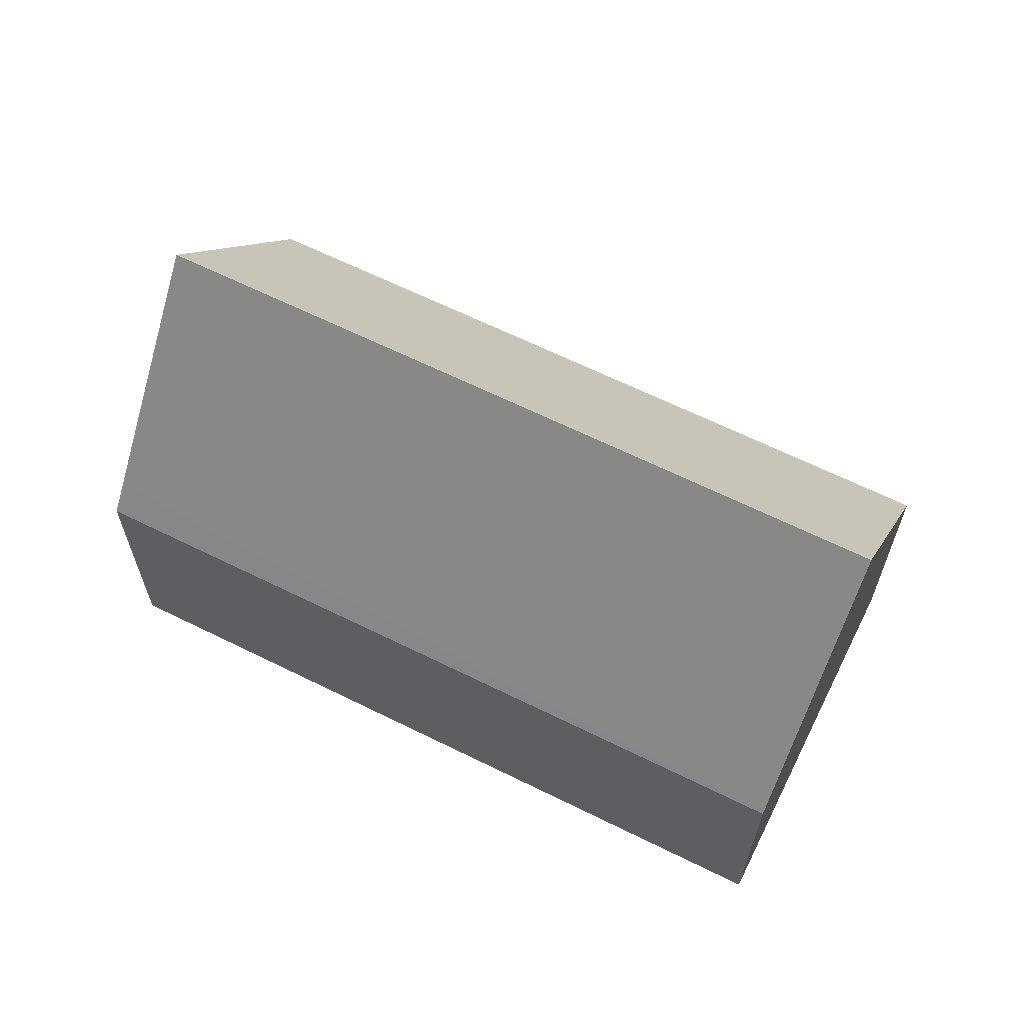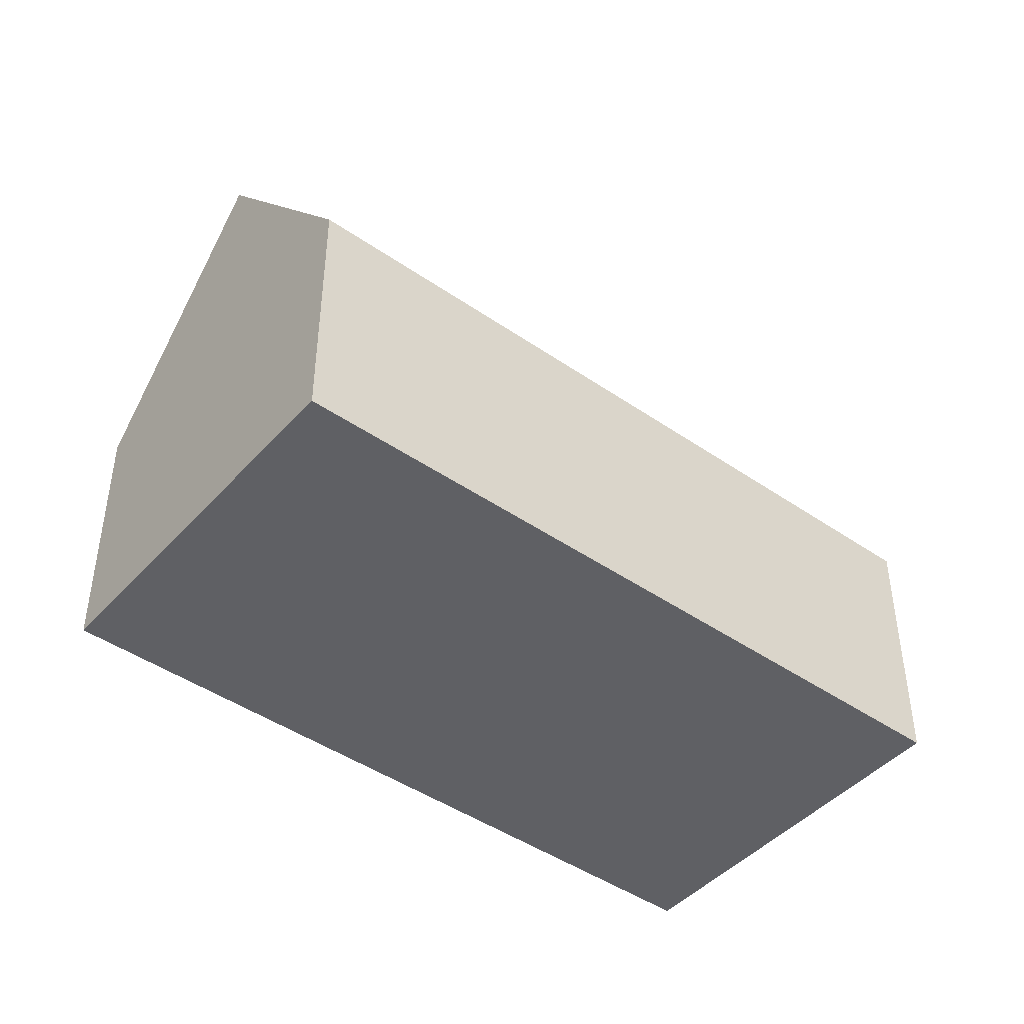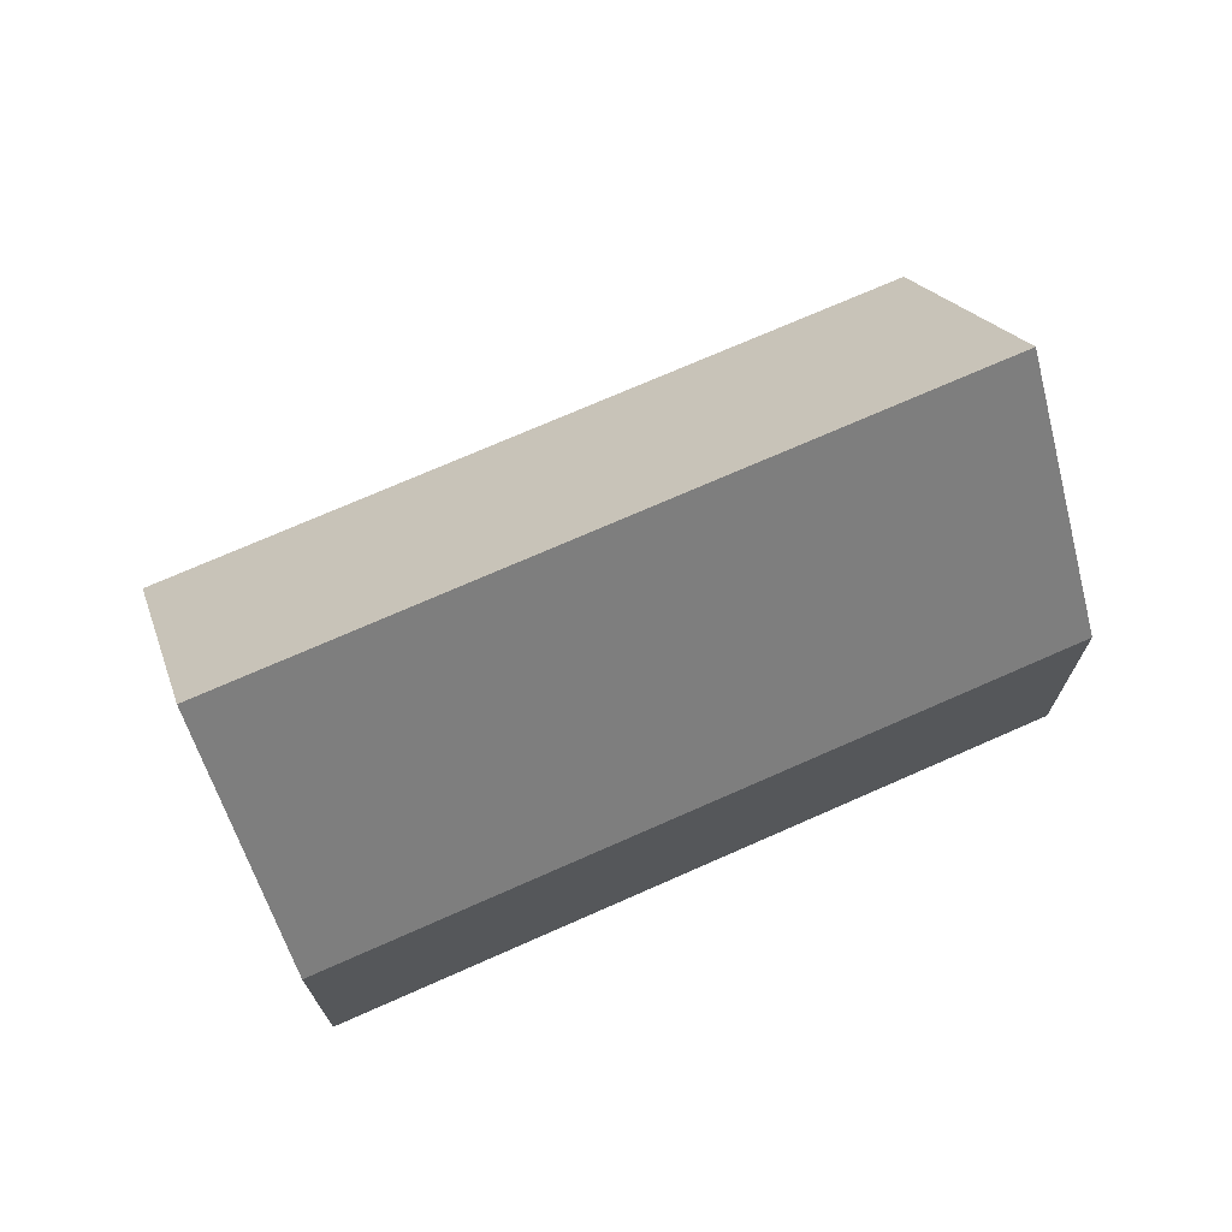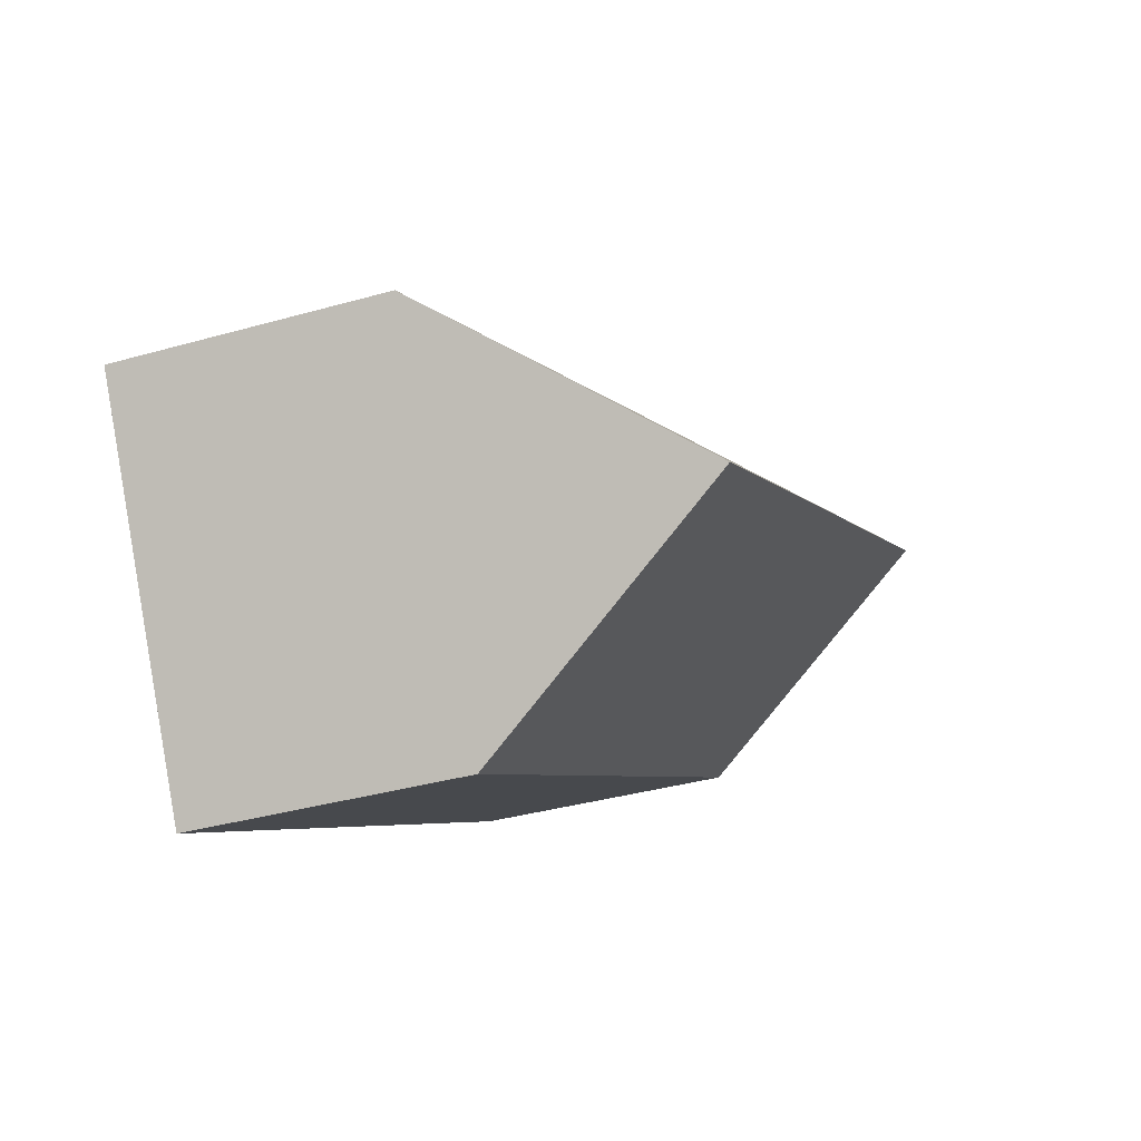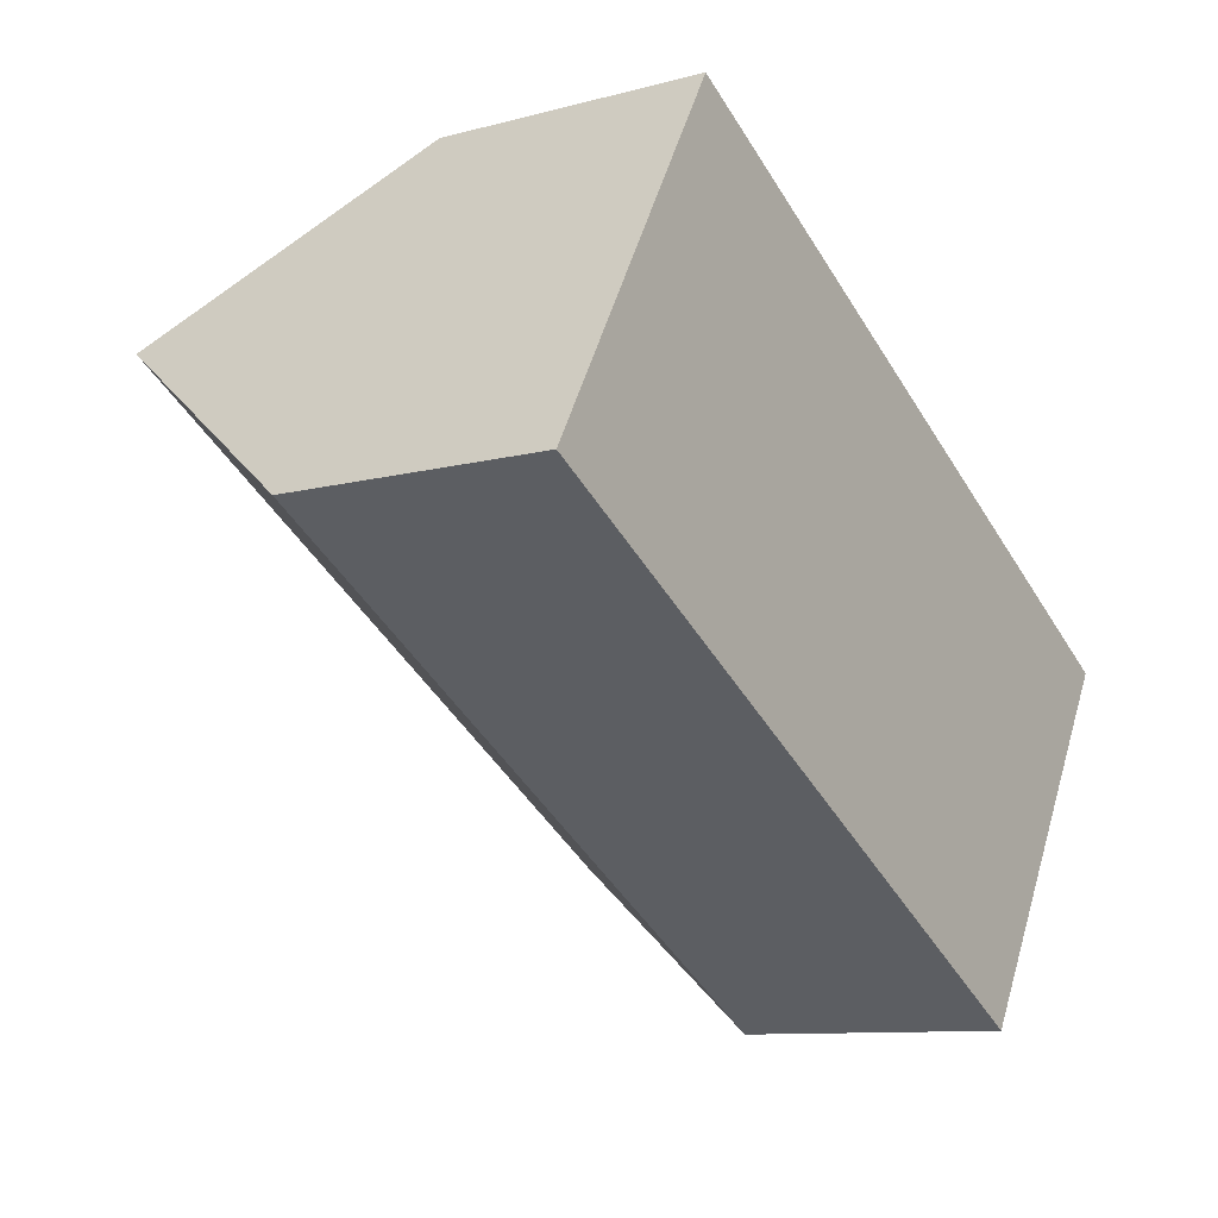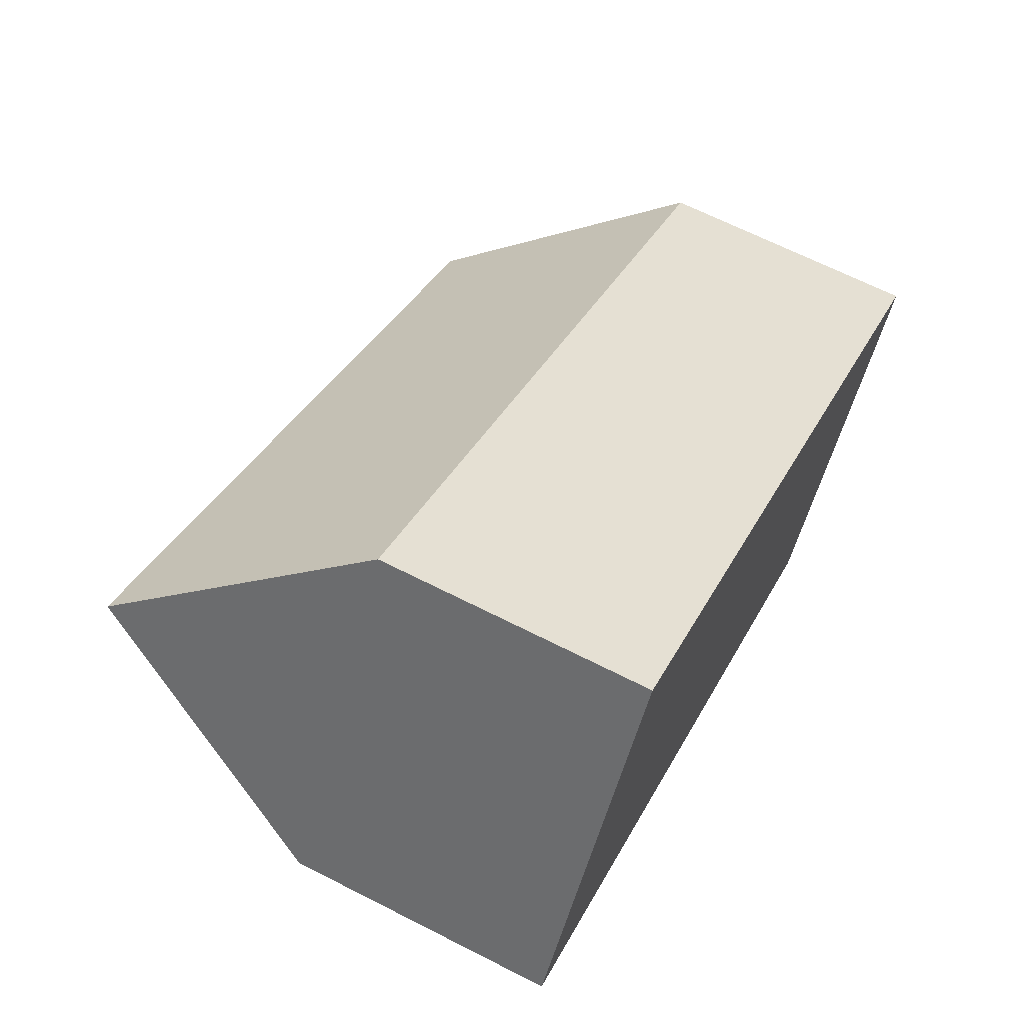
<metadata>
{"format":"obj","ext":"obj","renderer":"f3d","projection":"perspective","resolution":1024,"background":"white","views":[{"elev":64.4,"azim":-123.3,"up":"+Y"},{"elev":-44.8,"azim":-8.6,"up":"+Y"},{"elev":72.1,"azim":-173.7,"up":"+Y"},{"elev":-36.6,"azim":110.2,"up":"+Z"},{"elev":-10.1,"azim":-55.5,"up":"+Z"},{"elev":66.2,"azim":-62.9,"up":"+Z"}]}
</metadata>
<code>
v  23.52 7.123 -1.315
v  2.685 13.74 4.617
v  5.369 7.123 9.235
v  20.83 13.74 -5.933
v  0 7.123 4.362e-16
v  18.44 7.846 -10.05
v  18.15 7.123 -10.55
v  18.15 6.46e-16 -10.55
v  0 0 0
v  2.685 -2.827e-16 4.617
v  5.369 -5.655e-16 9.235
v  23.52 8.052e-17 -1.315
v  20.83 3.633e-16 -5.933
v  18.44 6.151e-16 -10.05
g defaultobject
f 1 2 3
f 2 1 4
f 5 6 7
f 6 5 4
f 4 5 2
f 8 5 7
f 5 8 9
f 5 3 2
f 3 5 9
f 3 9 10
f 3 10 11
f 11 1 3
f 1 11 12
f 12 4 1
f 4 12 6
f 6 12 13
f 6 13 7
f 7 13 14
f 7 14 8
f 10 12 11
f 12 10 9
f 12 9 14
f 14 9 8
f 12 14 13

</code>
